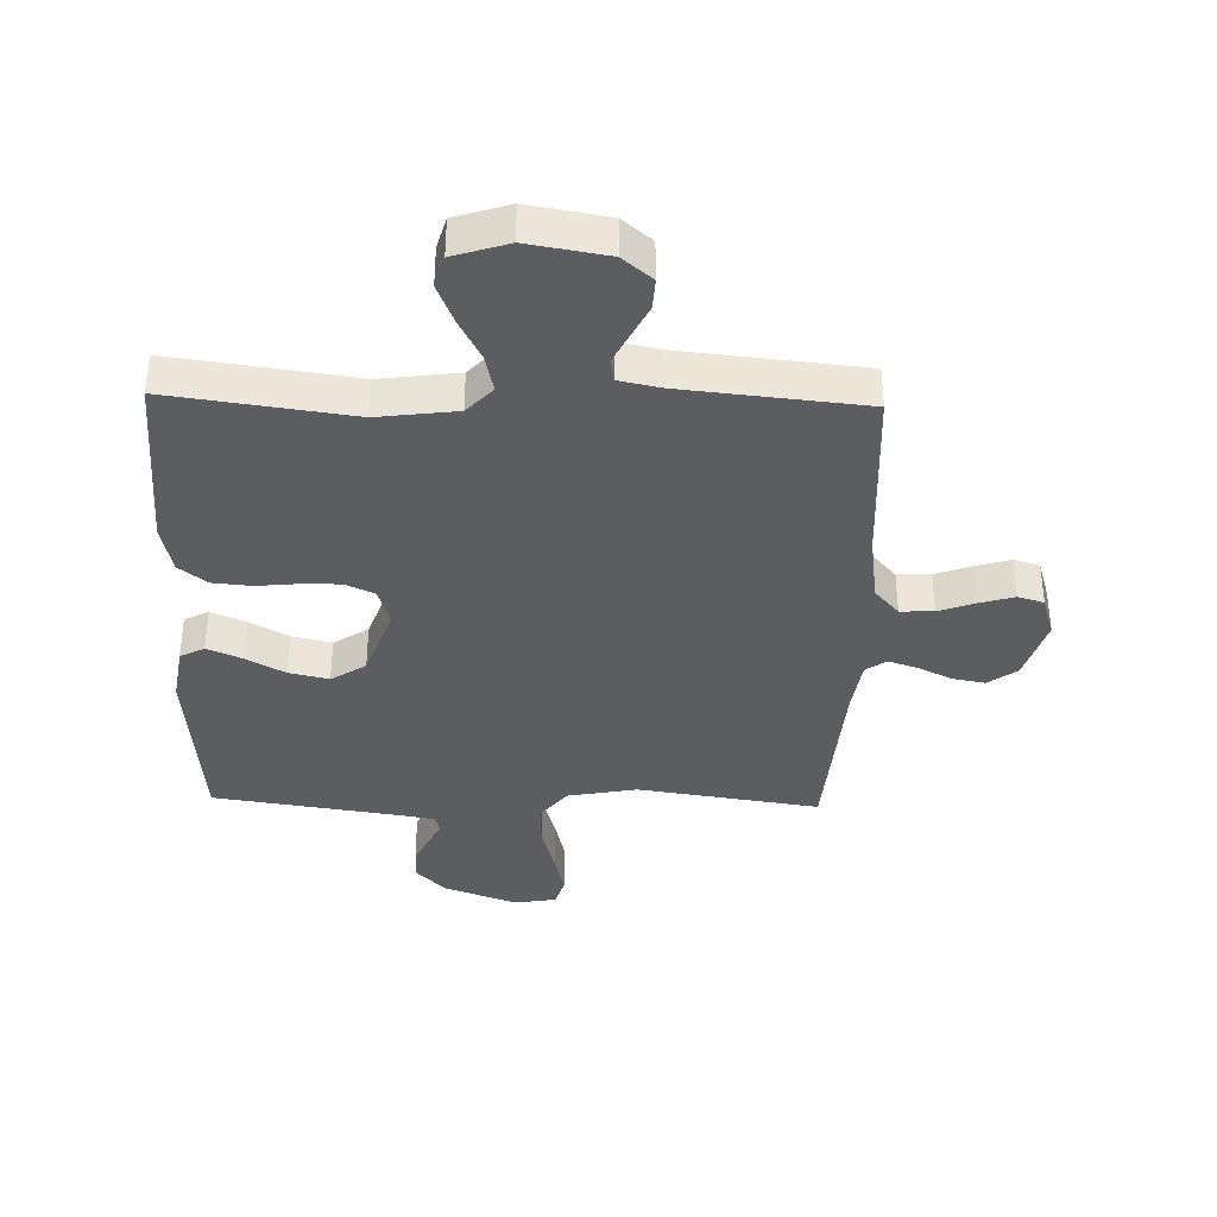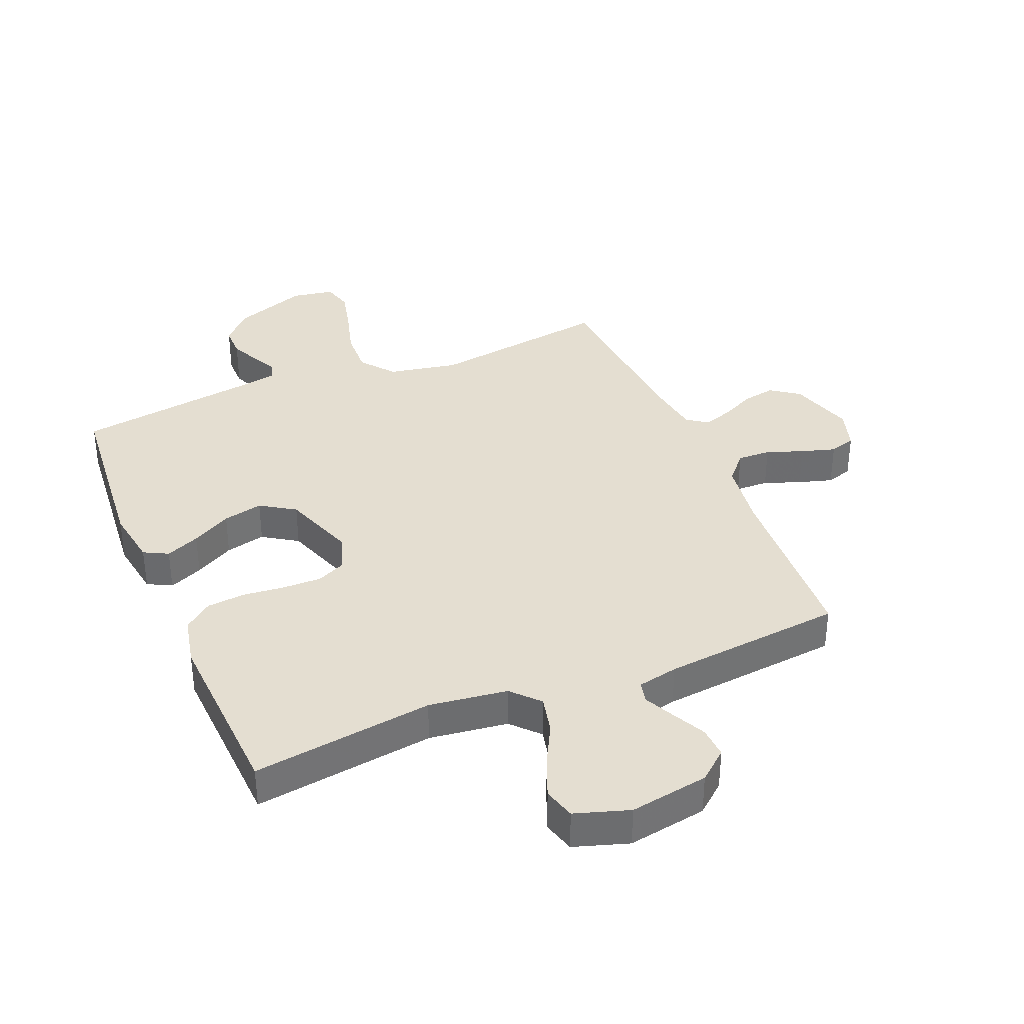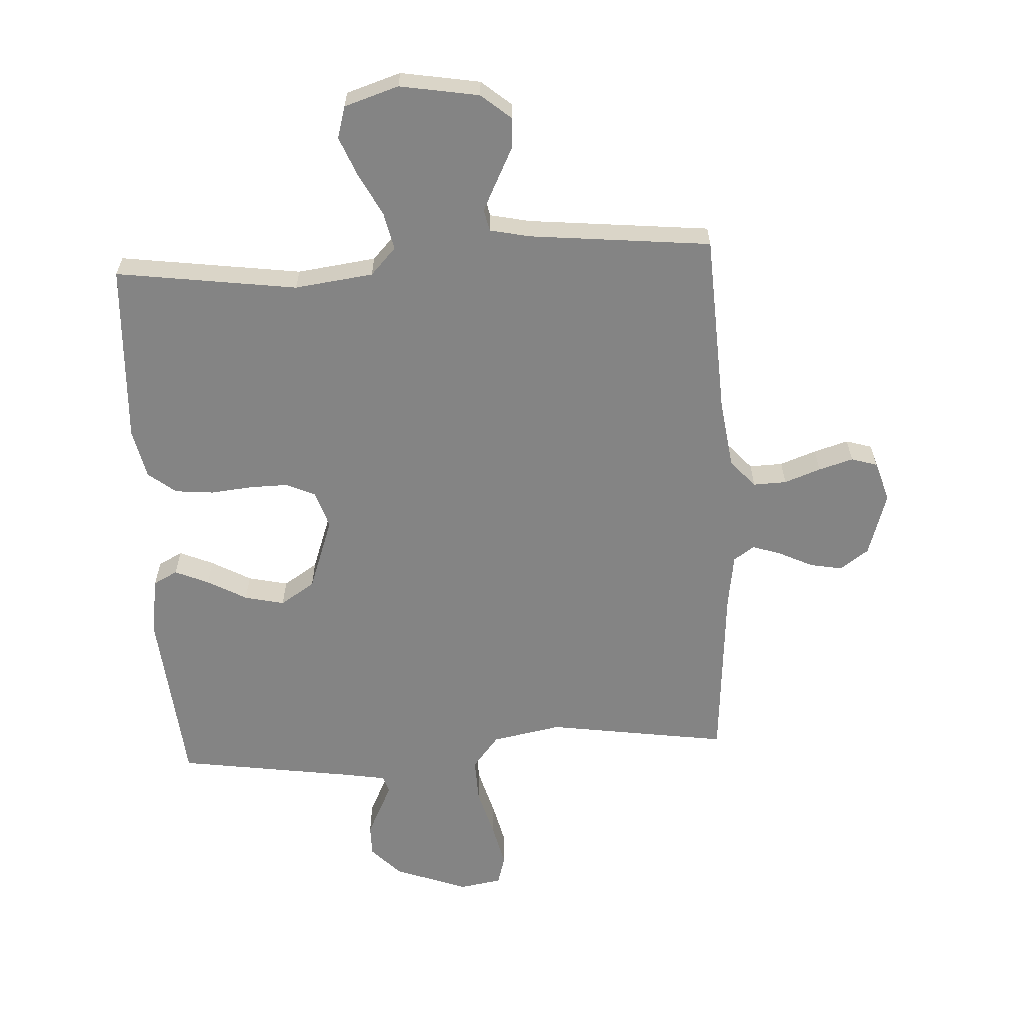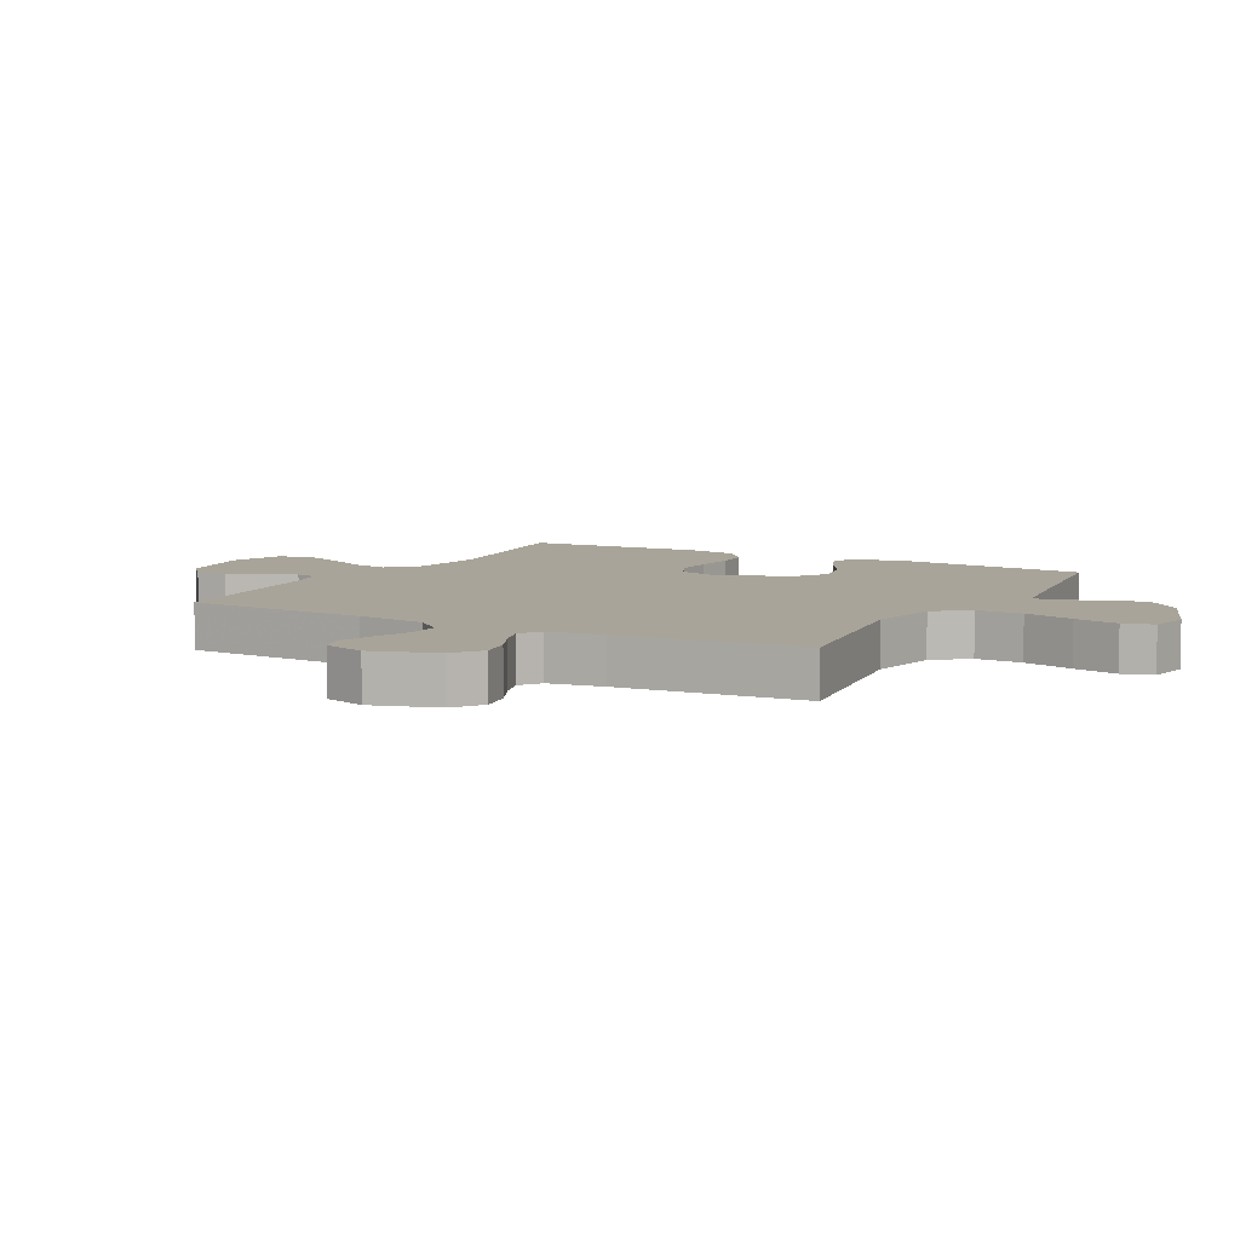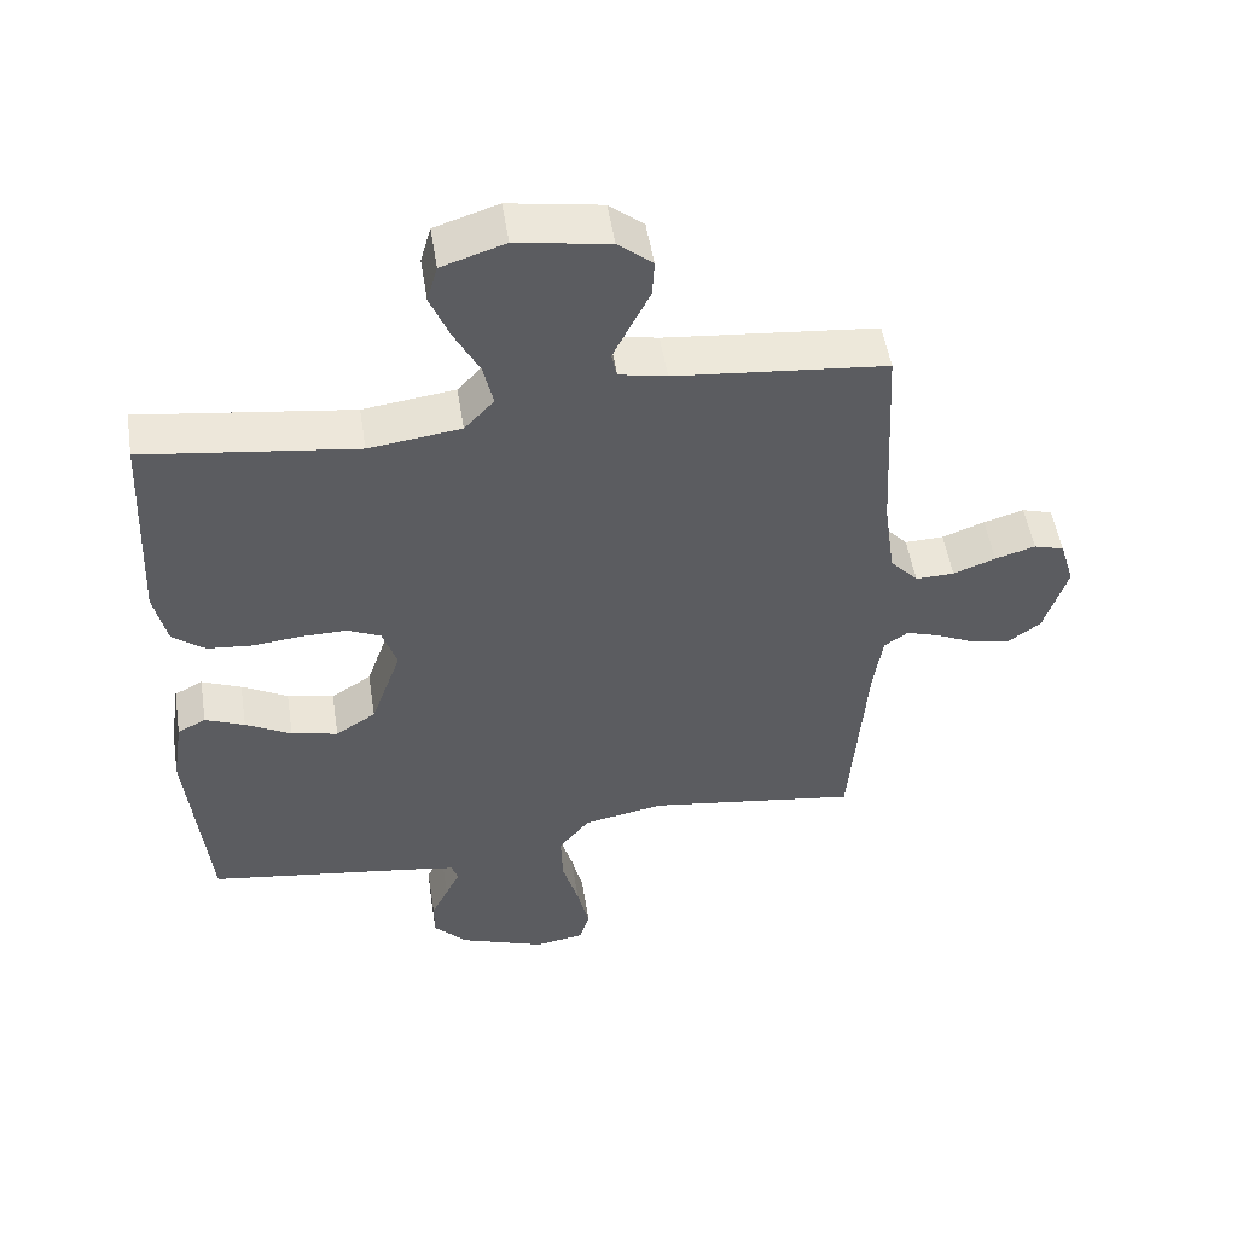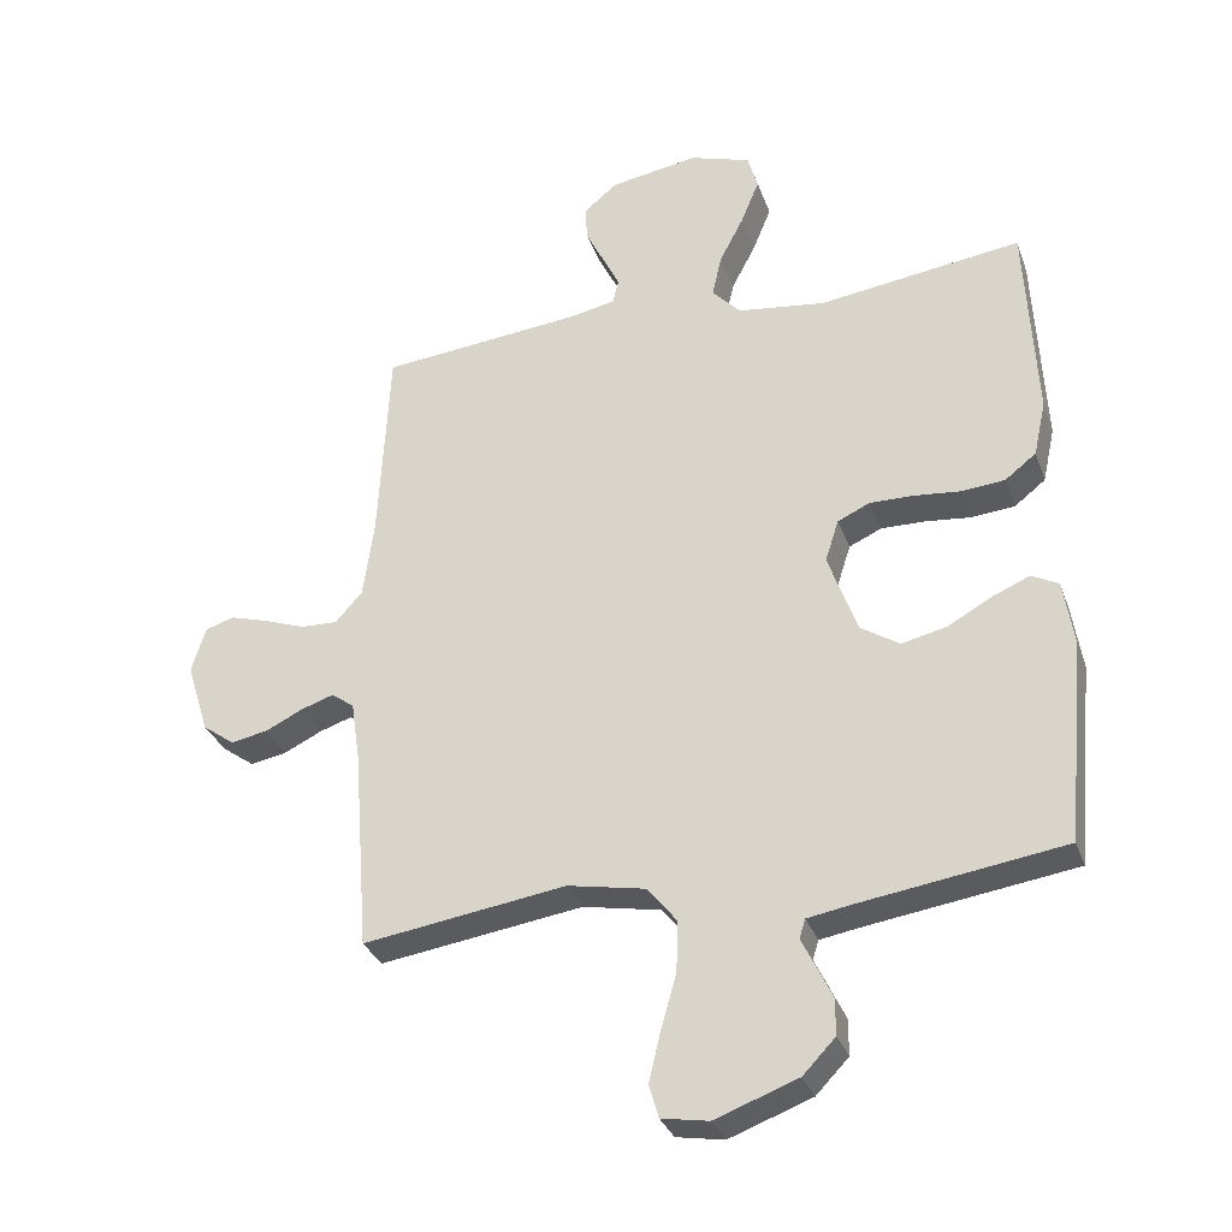
<metadata>
{"format":"obj","ext":"obj","renderer":"f3d","projection":"perspective","resolution":1024,"background":"white","views":[{"elev":-37.0,"azim":-1.6,"up":"+Y"},{"elev":36.4,"azim":-22.6,"up":"+Y"},{"elev":-61.4,"azim":3.1,"up":"+Y"},{"elev":7.3,"azim":118.6,"up":"+Y"},{"elev":51.8,"azim":-9.0,"up":"+Z"},{"elev":-31.7,"azim":-162.0,"up":"+Z"}]}
</metadata>
<code>
v -0.5 0.07 -0.5
v -0.528 0.07 -0.2
v -0.513 0.07 -0.104
v -0.473 0.07 -0.083
v -0.417 0.07 -0.107
v -0.352 0.07 -0.143
v -0.286 0.07 -0.158
v -0.229 0.07 -0.121
v -0.186 0.07 0
v -0.206 0.07 0.062
v -0.254 0.07 0.084
v -0.318 0.07 0.083
v -0.387 0.07 0.076
v -0.451 0.07 0.082
v -0.497 0.07 0.118
v -0.515 0.07 0.2
v -0.5 0.07 0.5
v -0.2 0.07 0.459
v -0.07 0.07 0.476
v -0.028 0.07 0.521
v -0.042 0.07 0.583
v -0.078 0.07 0.652
v -0.105 0.07 0.718
v -0.09 0.07 0.771
v 0 0.07 0.8
v 0.131 0.07 0.778
v 0.18 0.07 0.737
v 0.177 0.07 0.685
v 0.149 0.07 0.629
v 0.125 0.07 0.58
v 0.133 0.07 0.544
v 0.2 0.07 0.53
v 0.5 0.07 0.5
v 0.516 0.07 0.2
v 0.532 0.07 0.085
v 0.572 0.07 0.04
v 0.627 0.07 0.042
v 0.687 0.07 0.064
v 0.744 0.07 0.081
v 0.787 0.07 0.068
v 0.808 0.07 0
v 0.775 0.07 -0.106
v 0.728 0.07 -0.14
v 0.674 0.07 -0.13
v 0.618 0.07 -0.103
v 0.57 0.07 -0.087
v 0.536 0.07 -0.111
v 0.523 0.07 -0.2
v 0.5 0.07 -0.5
v 0.2 0.07 -0.456
v 0.085 0.07 -0.478
v 0.041 0.07 -0.533
v 0.044 0.07 -0.608
v 0.067 0.07 -0.689
v 0.084 0.07 -0.761
v 0.07 0.07 -0.81
v 0 0.07 -0.822
v -0.122 0.07 -0.777
v -0.17 0.07 -0.727
v -0.17 0.07 -0.674
v -0.146 0.07 -0.624
v -0.126 0.07 -0.583
v -0.135 0.07 -0.555
v -0.2 0.07 -0.544
v -0.5 0 -0.5
v -0.528 0 -0.2
v -0.513 0 -0.104
v -0.473 0 -0.083
v -0.417 0 -0.107
v -0.352 0 -0.143
v -0.286 0 -0.158
v -0.229 0 -0.121
v -0.186 0 0
v -0.206 0 0.062
v -0.254 0 0.084
v -0.318 0 0.083
v -0.387 0 0.076
v -0.451 0 0.082
v -0.497 0 0.118
v -0.515 0 0.2
v -0.5 0 0.5
v -0.2 0 0.459
v -0.07 0 0.476
v -0.028 0 0.521
v -0.042 0 0.583
v -0.078 0 0.652
v -0.105 0 0.718
v -0.09 0 0.771
v 0 0 0.8
v 0.131 0 0.778
v 0.18 0 0.737
v 0.177 0 0.685
v 0.149 0 0.629
v 0.125 0 0.58
v 0.133 0 0.544
v 0.2 0 0.53
v 0.5 0 0.5
v 0.516 0 0.2
v 0.532 0 0.085
v 0.572 0 0.04
v 0.627 0 0.042
v 0.687 0 0.064
v 0.744 0 0.081
v 0.787 0 0.068
v 0.808 0 0
v 0.775 0 -0.106
v 0.728 0 -0.14
v 0.674 0 -0.13
v 0.618 0 -0.103
v 0.57 0 -0.087
v 0.536 0 -0.111
v 0.523 0 -0.2
v 0.5 0 -0.5
v 0.2 0 -0.456
v 0.085 0 -0.478
v 0.041 0 -0.533
v 0.044 0 -0.608
v 0.067 0 -0.689
v 0.084 0 -0.761
v 0.07 0 -0.81
v 0 0 -0.822
v -0.122 0 -0.777
v -0.17 0 -0.727
v -0.17 0 -0.674
v -0.146 0 -0.624
v -0.126 0 -0.583
v -0.135 0 -0.555
v -0.2 0 -0.544
f 59 60 61 62
f 57 58 59 62
f 57 62 63
f 56 57 63
f 53 54 55 56
f 53 56 63
f 52 53 63
f 51 52 63 64
f 48 49 50
f 47 48 50 51
f 42 43 44 45
f 42 45 46
f 41 42 46
f 40 41 46
f 37 38 39 40
f 37 40 46 47
f 32 33 34
f 31 32 34 35
f 26 27 28 29
f 26 29 30
f 25 26 30
f 24 25 30 31
f 21 22 23 24
f 15 16 17 18
f 15 18 19
f 12 13 14 15
f 11 12 15 19
f 10 11 19 20
f 3 4 5 6
f 1 2 3 6
f 1 6 7
f 64 1 7 8
f 36 37 47 51
f 35 36 51 64
f 21 24 31 35
f 20 21 35
f 9 10 20 35
f 8 9 35 64
f 126 125 124 123
f 126 123 122 121
f 127 126 121
f 127 121 120
f 120 119 118 117
f 127 120 117
f 127 117 116
f 128 127 116 115
f 114 113 112
f 115 114 112 111
f 109 108 107 106
f 110 109 106
f 110 106 105
f 110 105 104
f 104 103 102 101
f 111 110 104 101
f 98 97 96
f 99 98 96 95
f 93 92 91 90
f 94 93 90
f 94 90 89
f 95 94 89 88
f 88 87 86 85
f 82 81 80 79
f 83 82 79
f 79 78 77 76
f 83 79 76 75
f 84 83 75 74
f 70 69 68 67
f 70 67 66 65
f 71 70 65
f 72 71 65 128
f 115 111 101 100
f 128 115 100 99
f 99 95 88 85
f 99 85 84
f 99 84 74 73
f 128 99 73 72
f 1 65 66 2
f 2 66 67 3
f 3 67 68 4
f 4 68 69 5
f 5 69 70 6
f 6 70 71 7
f 7 71 72 8
f 8 72 73 9
f 9 73 74 10
f 10 74 75 11
f 11 75 76 12
f 12 76 77 13
f 13 77 78 14
f 14 78 79 15
f 15 79 80 16
f 16 80 81 17
f 17 81 82 18
f 18 82 83 19
f 19 83 84 20
f 20 84 85 21
f 21 85 86 22
f 22 86 87 23
f 23 87 88 24
f 24 88 89 25
f 25 89 90 26
f 26 90 91 27
f 27 91 92 28
f 28 92 93 29
f 29 93 94 30
f 30 94 95 31
f 31 95 96 32
f 32 96 97 33
f 33 97 98 34
f 34 98 99 35
f 35 99 100 36
f 36 100 101 37
f 37 101 102 38
f 38 102 103 39
f 39 103 104 40
f 40 104 105 41
f 41 105 106 42
f 42 106 107 43
f 43 107 108 44
f 44 108 109 45
f 45 109 110 46
f 46 110 111 47
f 47 111 112 48
f 48 112 113 49
f 49 113 114 50
f 50 114 115 51
f 51 115 116 52
f 52 116 117 53
f 53 117 118 54
f 54 118 119 55
f 55 119 120 56
f 56 120 121 57
f 57 121 122 58
f 58 122 123 59
f 59 123 124 60
f 60 124 125 61
f 61 125 126 62
f 62 126 127 63
f 63 127 128 64
f 64 128 65 1

</code>
